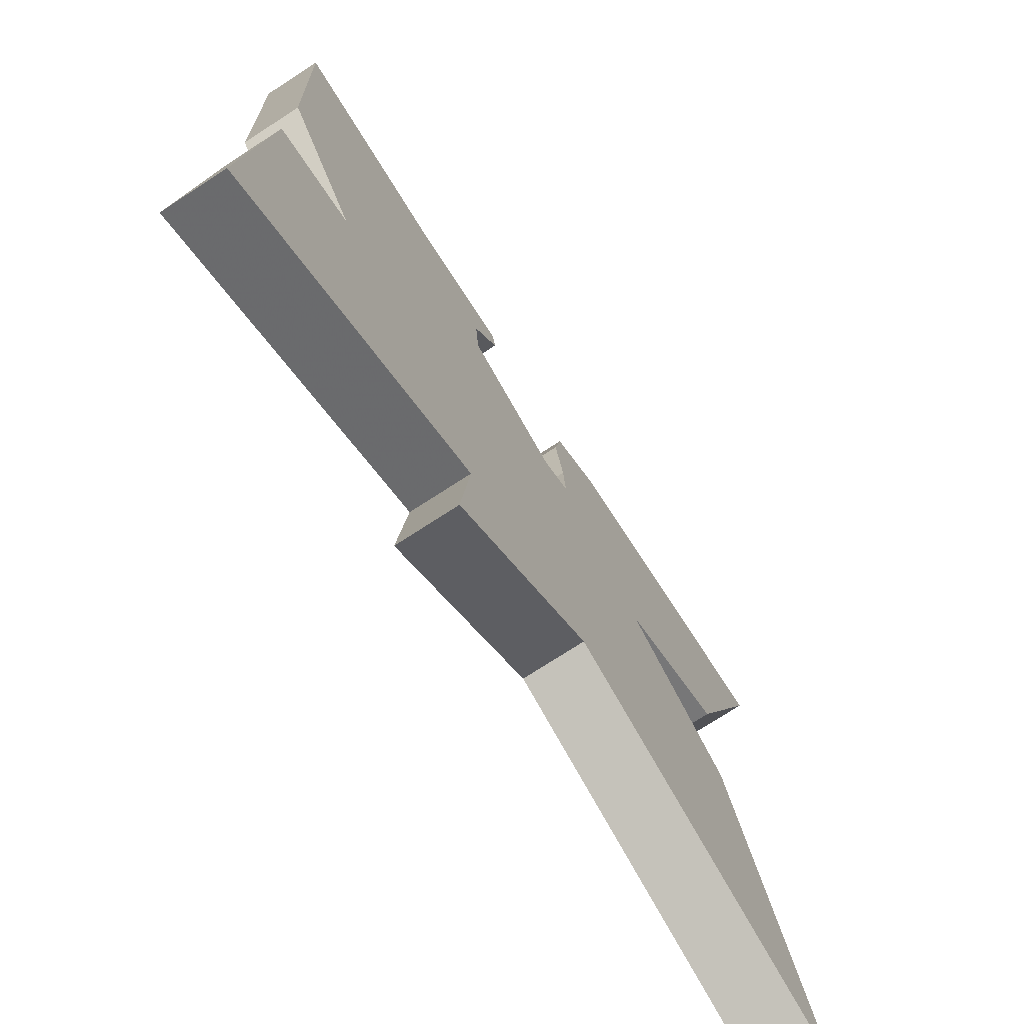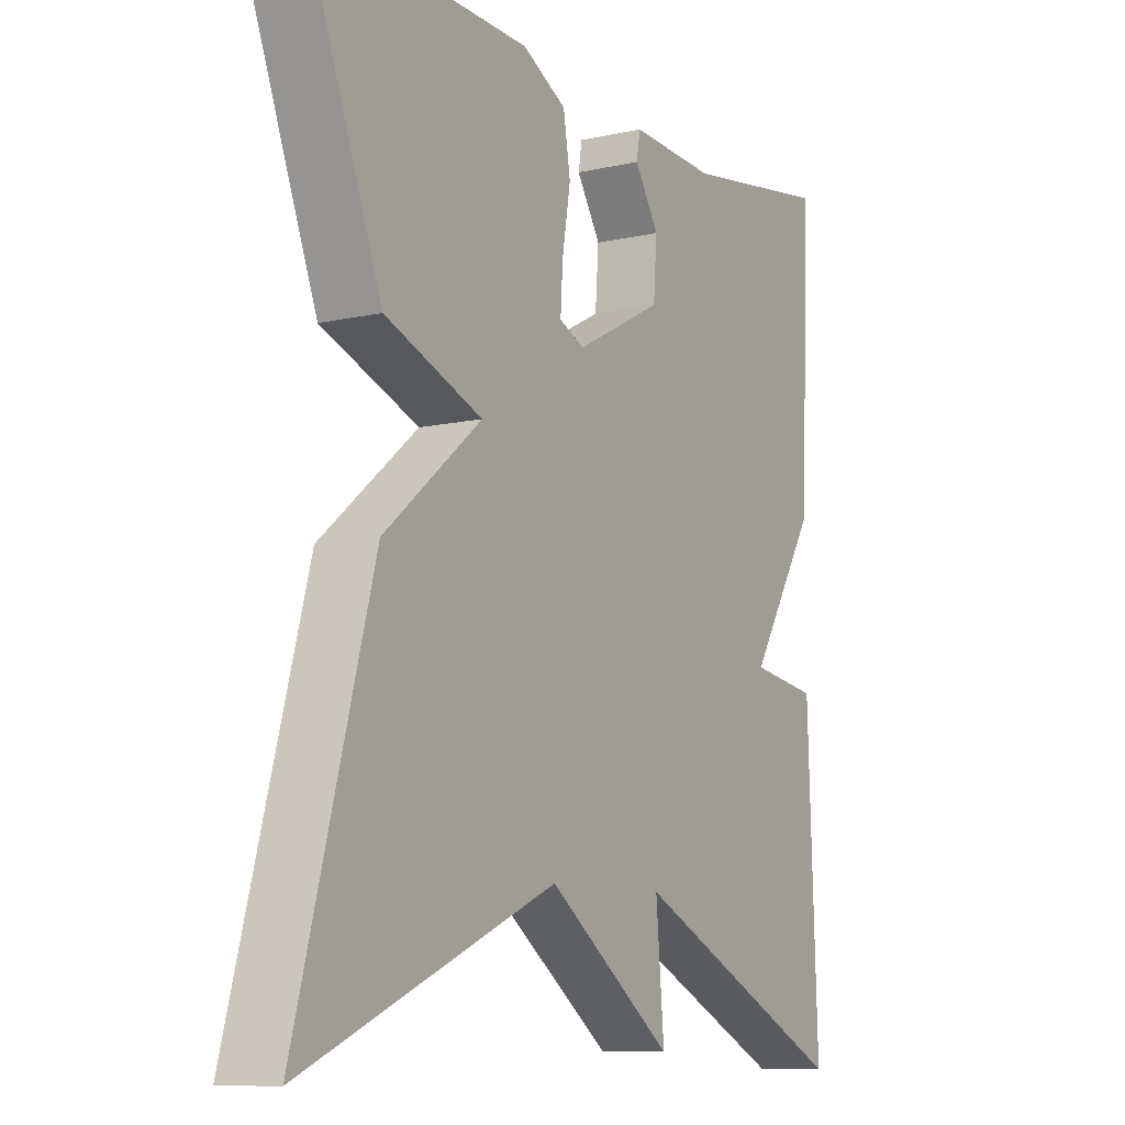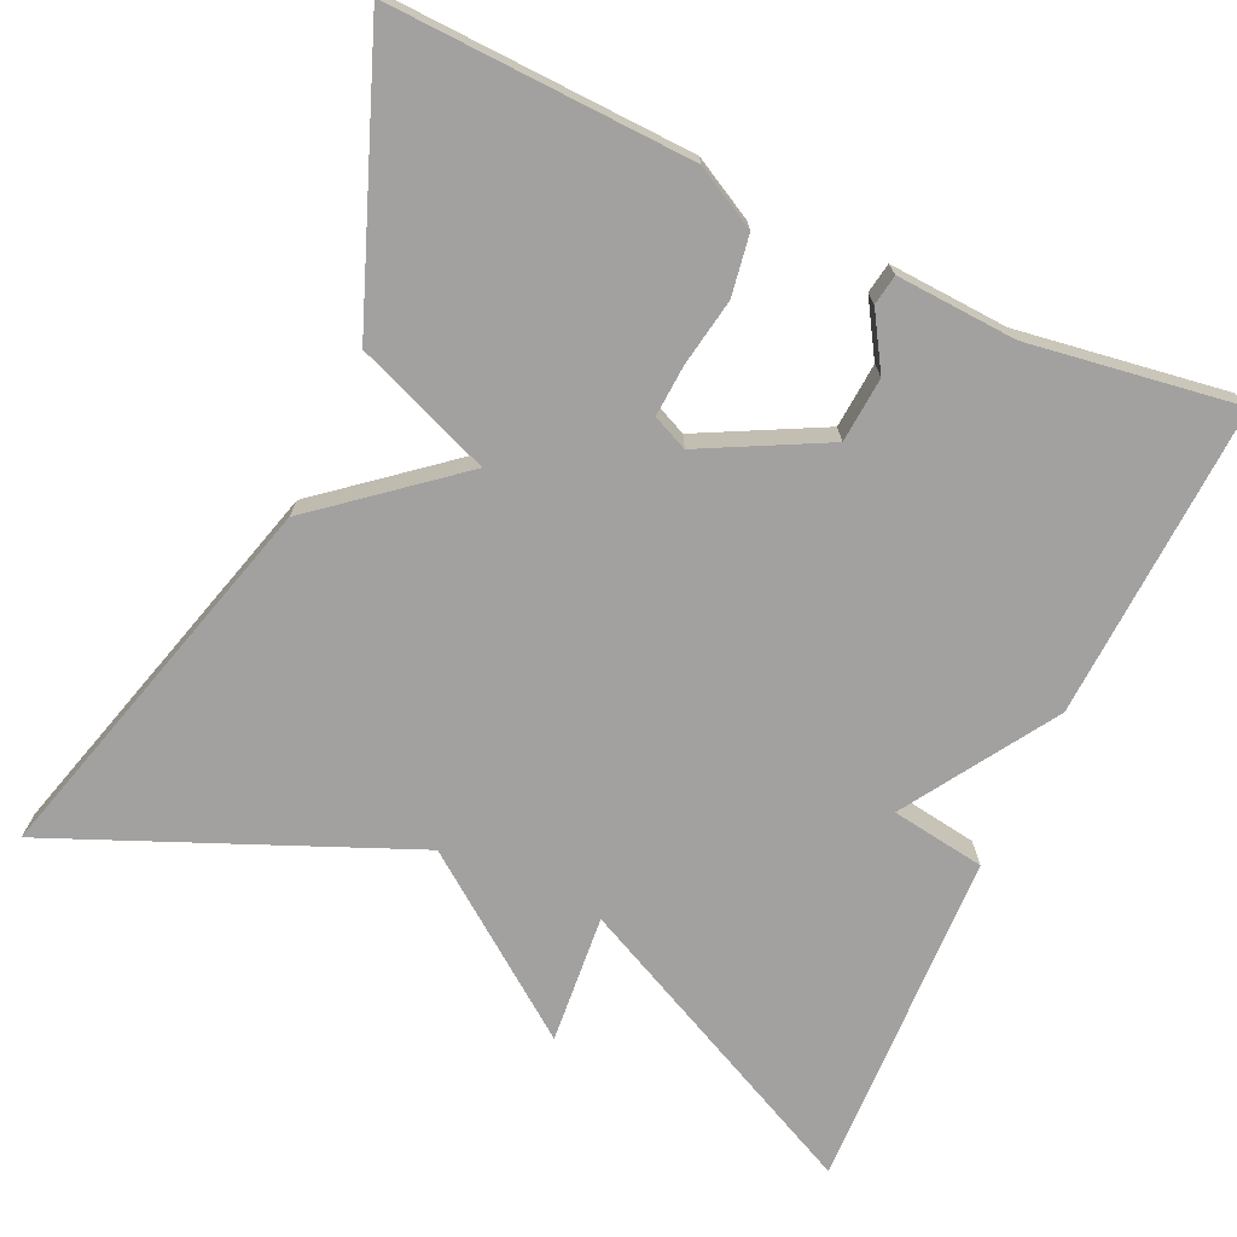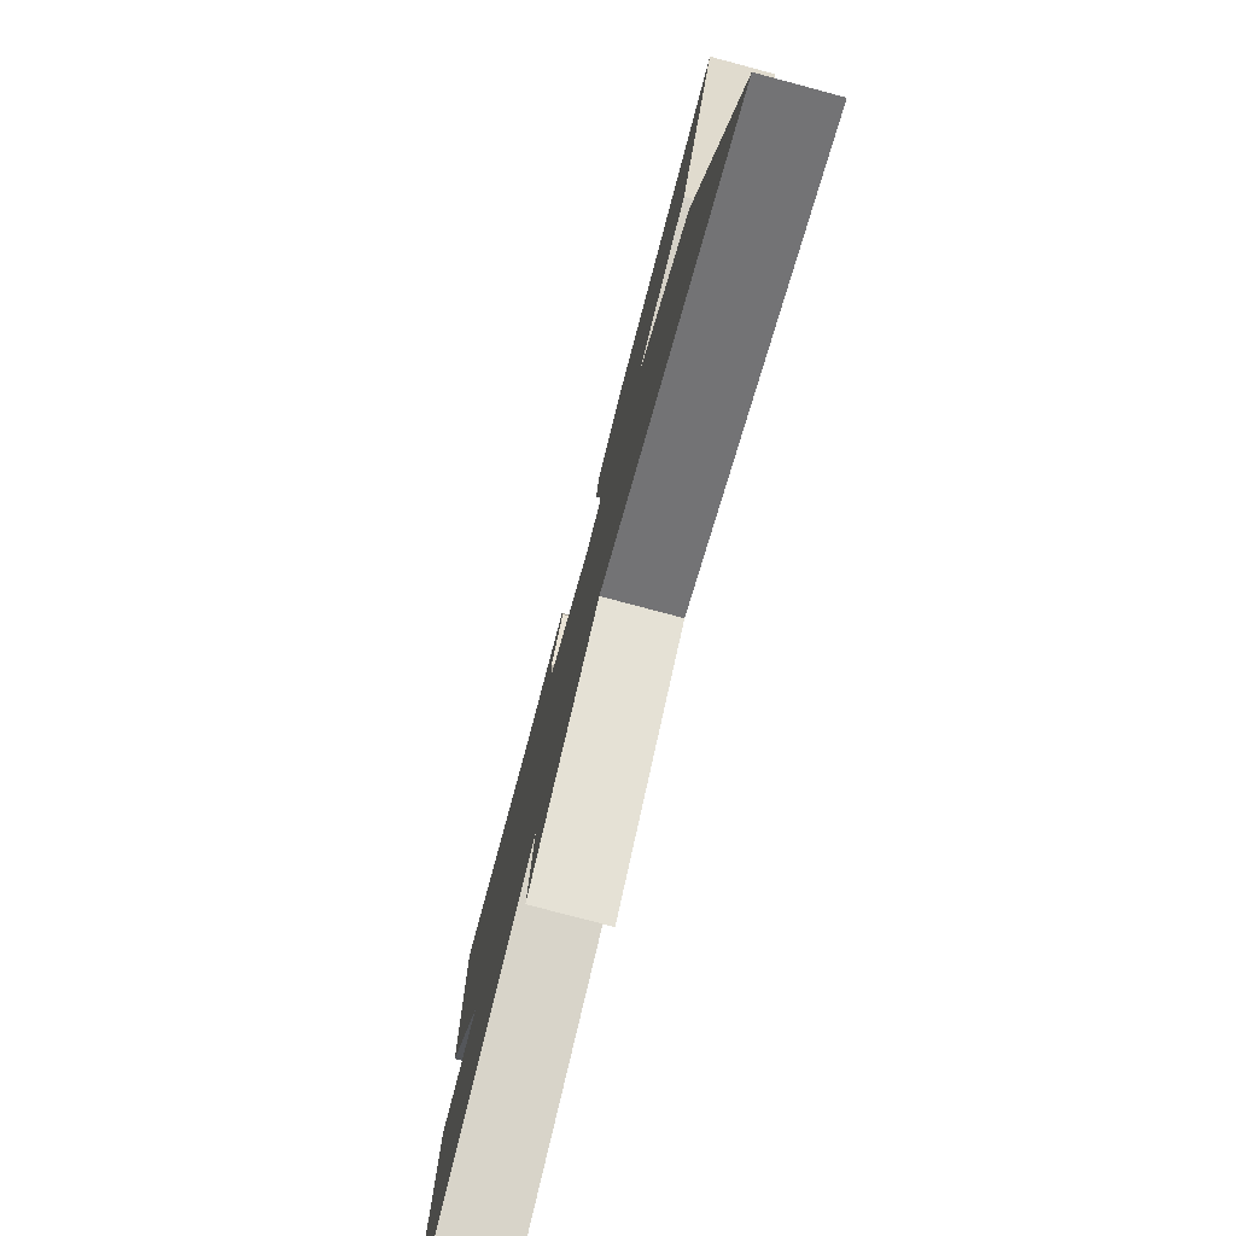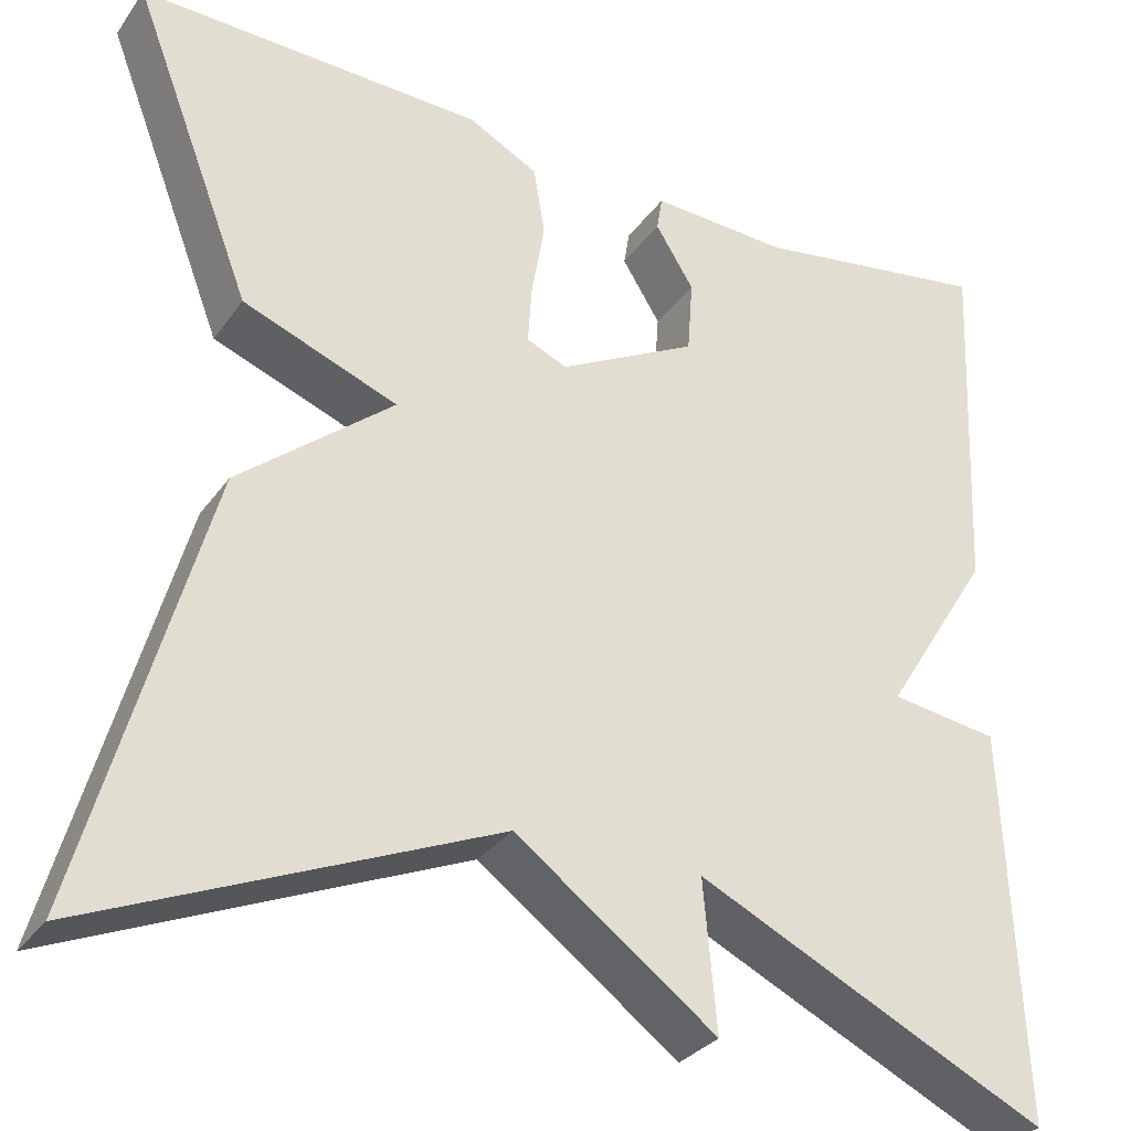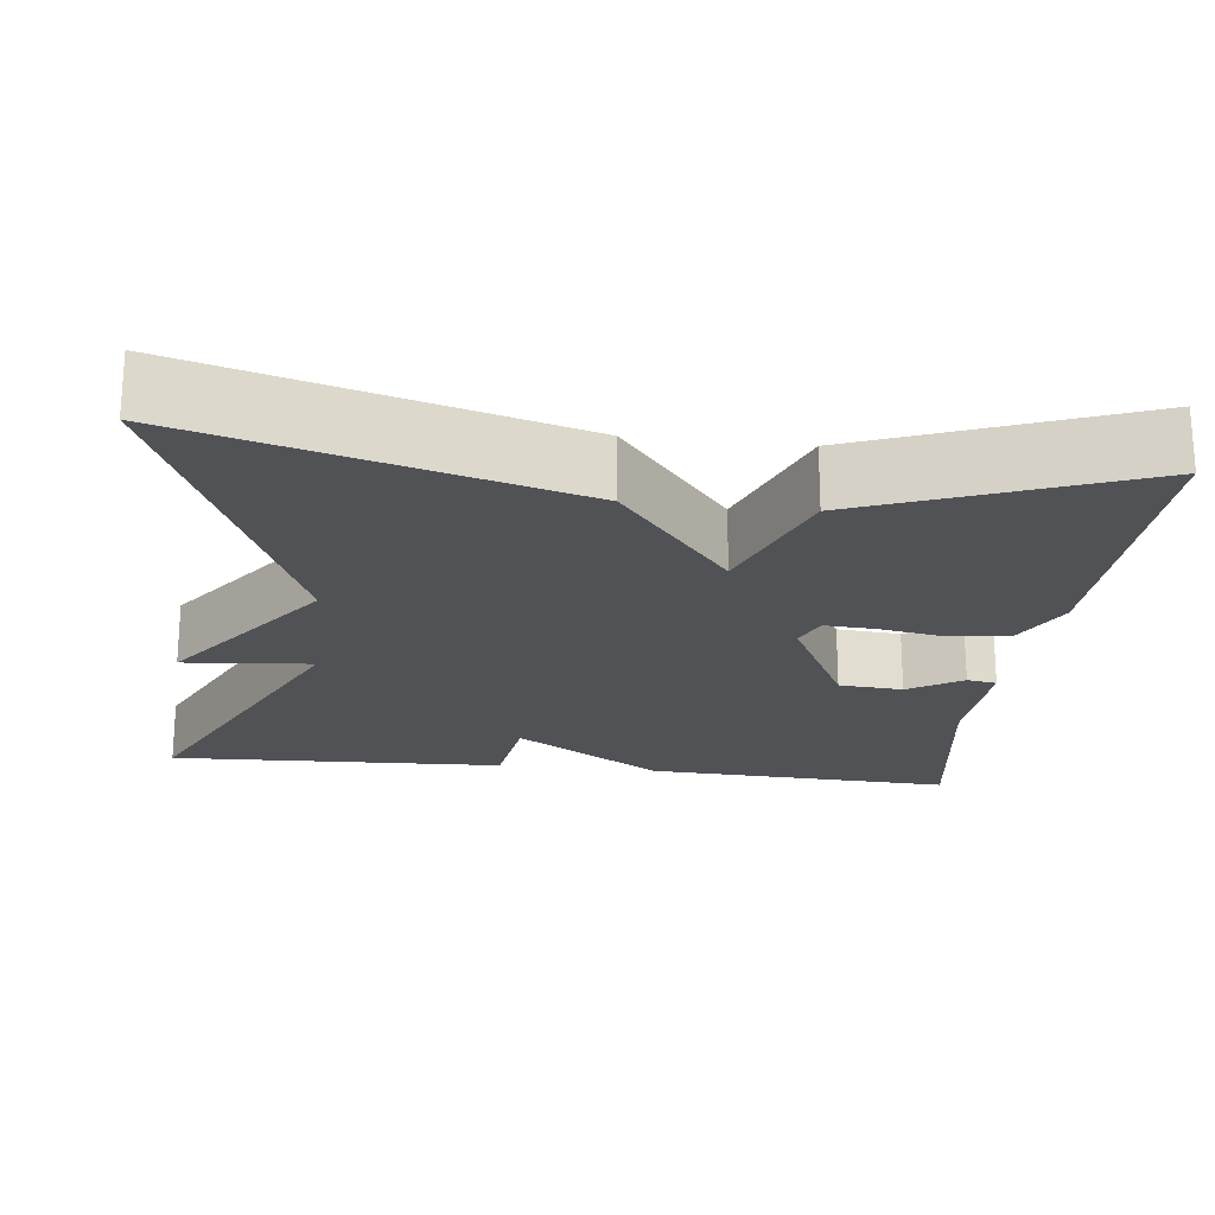
<metadata>
{"format":"obj","ext":"obj","renderer":"f3d","projection":"perspective","resolution":1024,"background":"white","views":[{"elev":-74.8,"azim":122.9,"up":"+Z"},{"elev":-9.5,"azim":-59.5,"up":"+Z"},{"elev":-72.2,"azim":-24.8,"up":"+Y"},{"elev":-78.9,"azim":-104.9,"up":"+Z"},{"elev":-31.0,"azim":-29.2,"up":"+Z"},{"elev":-21.3,"azim":-96.7,"up":"+Y"}]}
</metadata>
<code>
v 0.5 0.07 0.5
v 0.483 0.07 0.117
v 0.368 0.07 -0.066
v 0.483 0.07 -0.083
v 0.5 0.07 -0.5
v 0.126 0.07 -0.32
v 0.14 0.07 -0.478
v -0.074 0.07 -0.32
v -0.5 0.07 -0.5
v -0.371 0.07 -0.034
v -0.206 0.07 0.102
v -0.371 0.07 0.166
v -0.5 0.07 0.5
v -0.132 0.07 0.487
v -0.057 0.07 0.447
v -0.045 0.07 0.374
v -0.059 0.07 0.292
v -0.063 0.07 0.229
v -0.02 0.07 0.21
v 0.128 0.07 0.287
v 0.134 0.07 0.366
v 0.093 0.07 0.432
v 0.099 0.07 0.469
v 0.245 0.07 0.461
v 0.5 0 0.5
v 0.483 0 0.117
v 0.368 0 -0.066
v 0.483 0 -0.083
v 0.5 0 -0.5
v 0.126 0 -0.32
v 0.14 0 -0.478
v -0.074 0 -0.32
v -0.5 0 -0.5
v -0.371 0 -0.034
v -0.206 0 0.102
v -0.371 0 0.166
v -0.5 0 0.5
v -0.132 0 0.487
v -0.057 0 0.447
v -0.045 0 0.374
v -0.059 0 0.292
v -0.063 0 0.229
v -0.02 0 0.21
v 0.128 0 0.287
v 0.134 0 0.366
v 0.093 0 0.432
v 0.099 0 0.469
v 0.245 0 0.461
f 21 22 23 24
f 1 2 3
f 24 1 3
f 21 24 3
f 20 21 3
f 19 20 3
f 18 19 3
f 15 16 17
f 14 15 17
f 13 14 17
f 12 13 17
f 11 12 17
f 11 17 18
f 8 9 10 11
f 8 11 18
f 7 8 18
f 6 7 18
f 3 4 5 6
f 3 6 18
f 48 47 46 45
f 27 26 25
f 27 25 48
f 27 48 45
f 27 45 44
f 27 44 43
f 27 43 42
f 41 40 39
f 41 39 38
f 41 38 37
f 41 37 36
f 41 36 35
f 42 41 35
f 35 34 33 32
f 42 35 32
f 42 32 31
f 42 31 30
f 30 29 28 27
f 42 30 27
f 1 25 26 2
f 2 26 27 3
f 3 27 28 4
f 4 28 29 5
f 5 29 30 6
f 6 30 31 7
f 7 31 32 8
f 8 32 33 9
f 9 33 34 10
f 10 34 35 11
f 11 35 36 12
f 12 36 37 13
f 13 37 38 14
f 14 38 39 15
f 15 39 40 16
f 16 40 41 17
f 17 41 42 18
f 18 42 43 19
f 19 43 44 20
f 20 44 45 21
f 21 45 46 22
f 22 46 47 23
f 23 47 48 24
f 24 48 25 1

</code>
